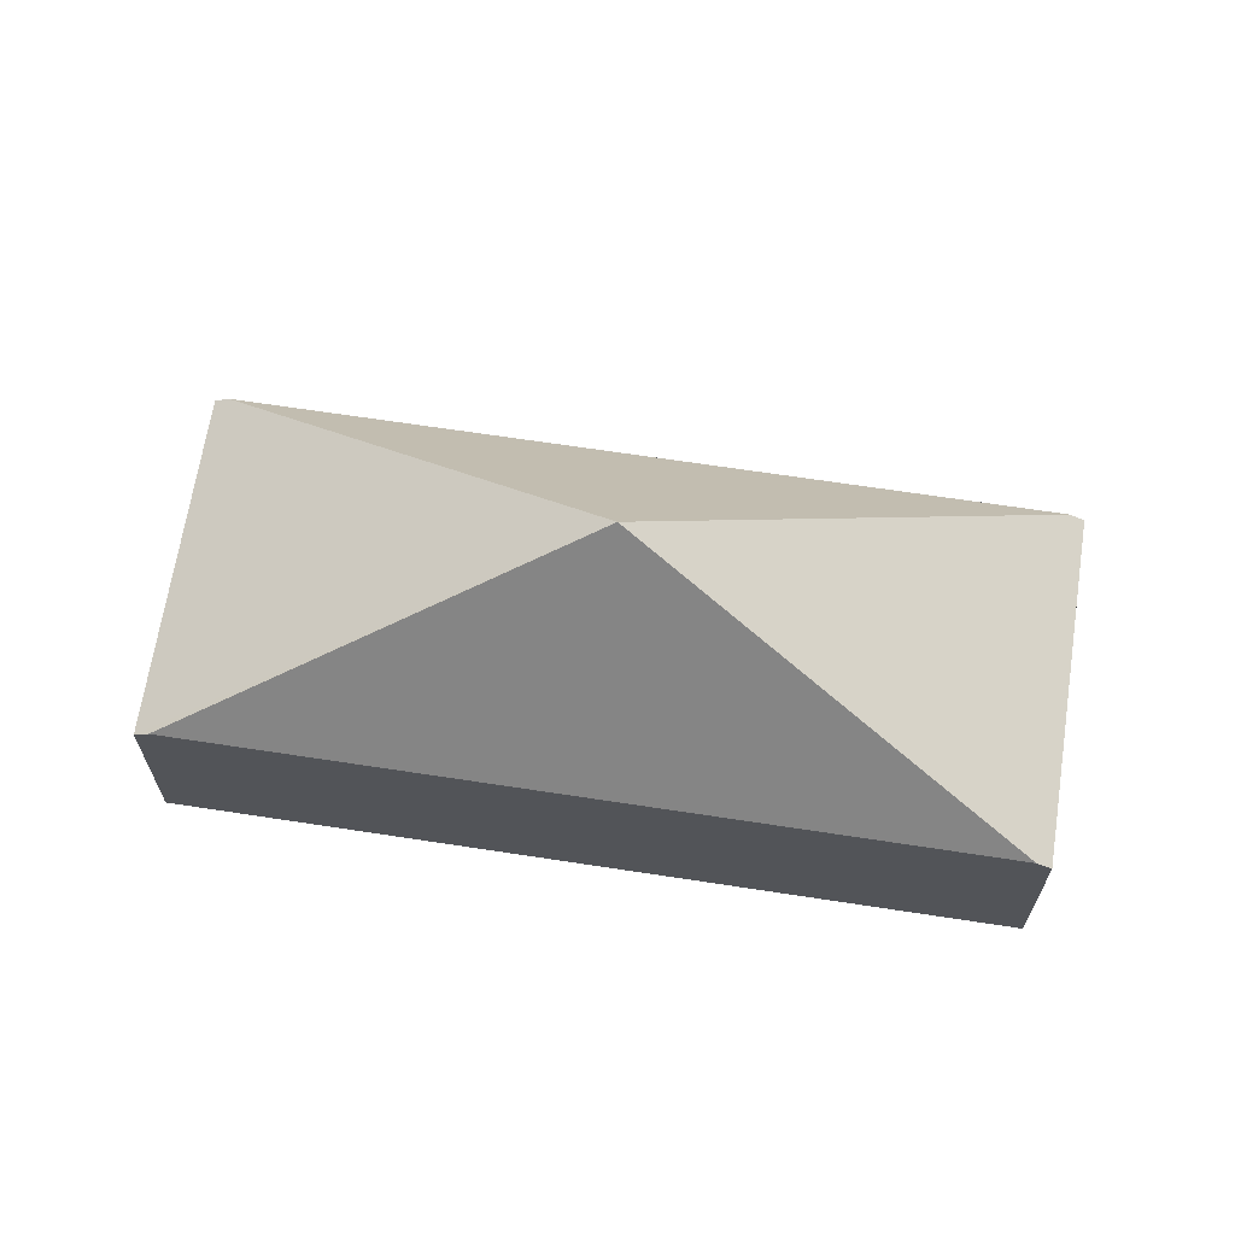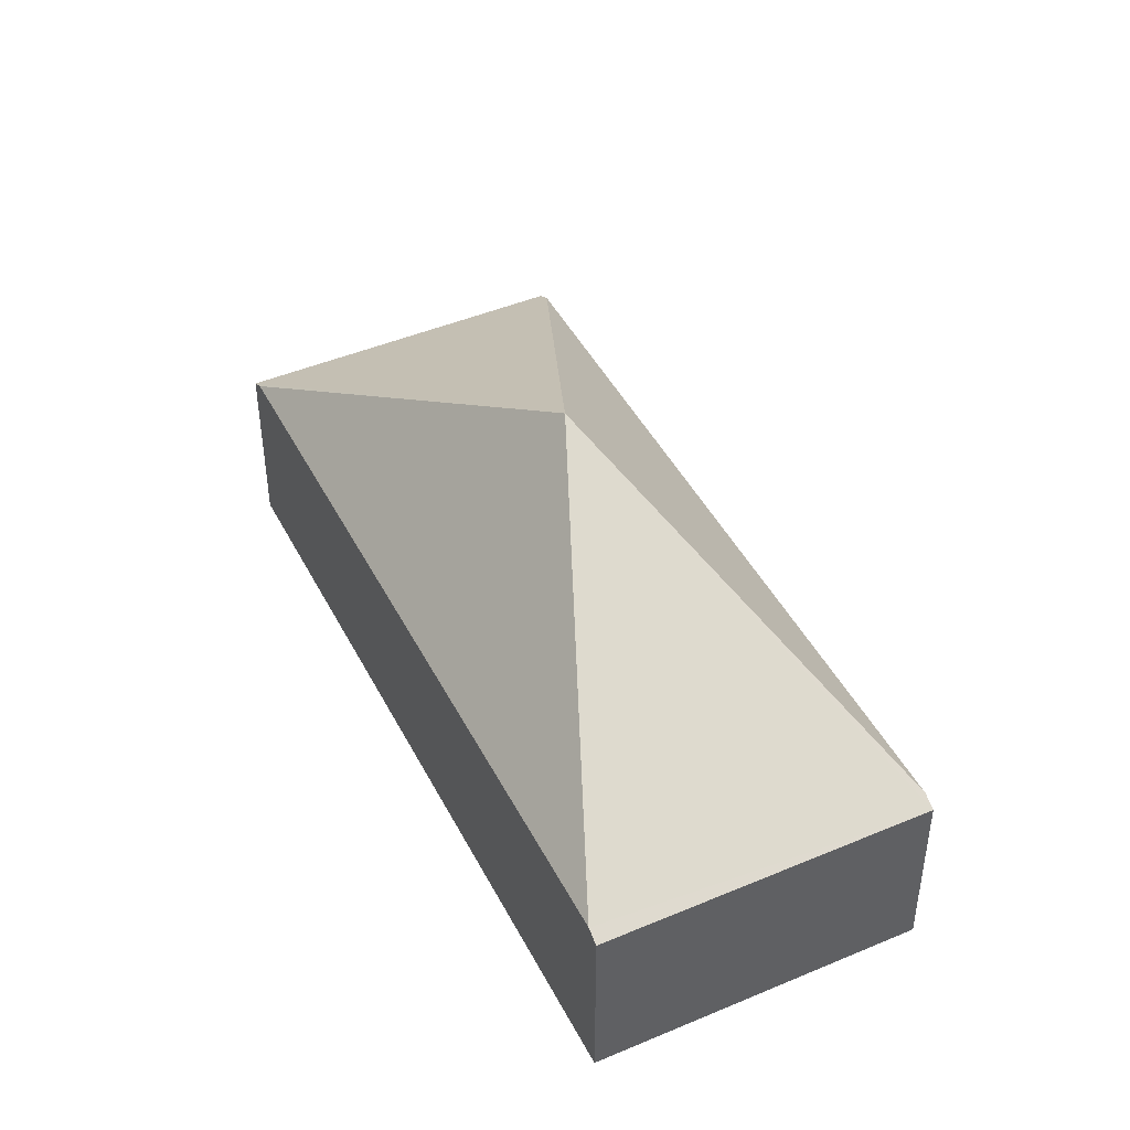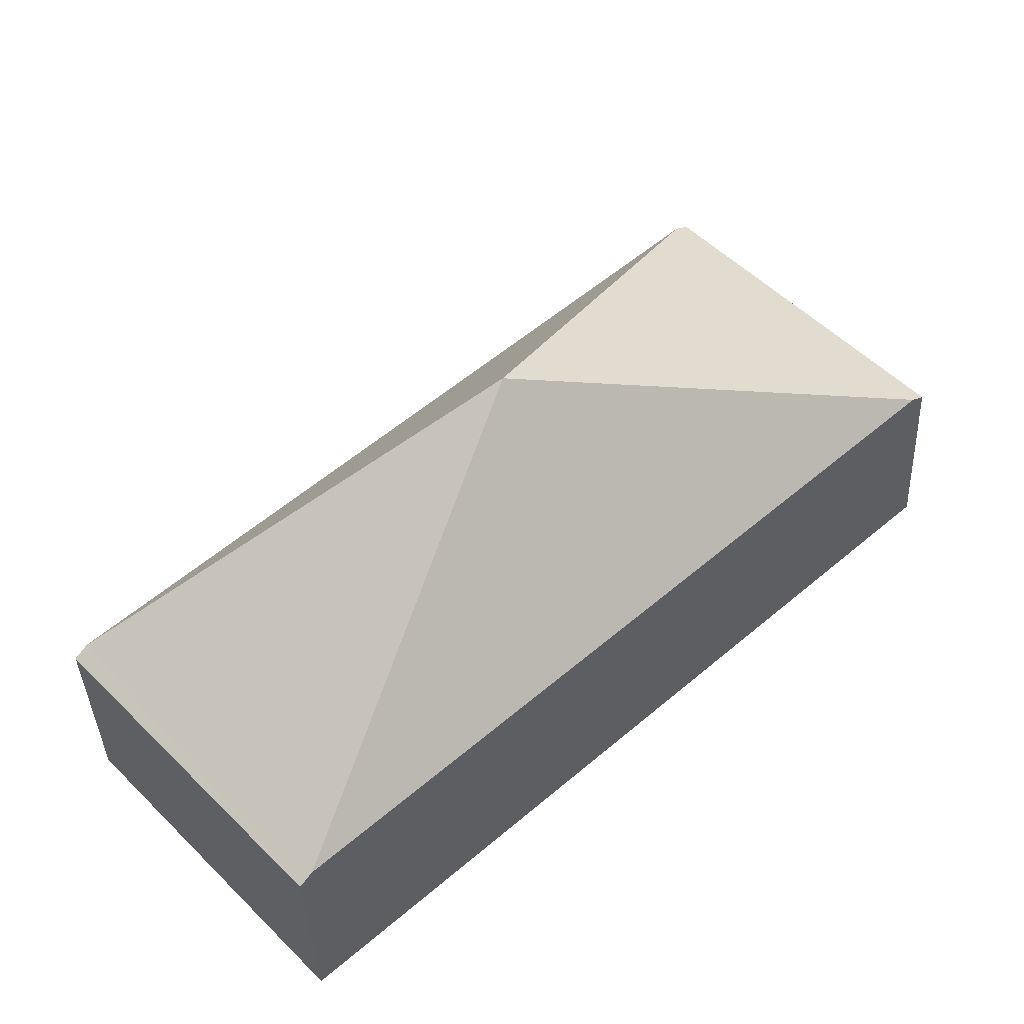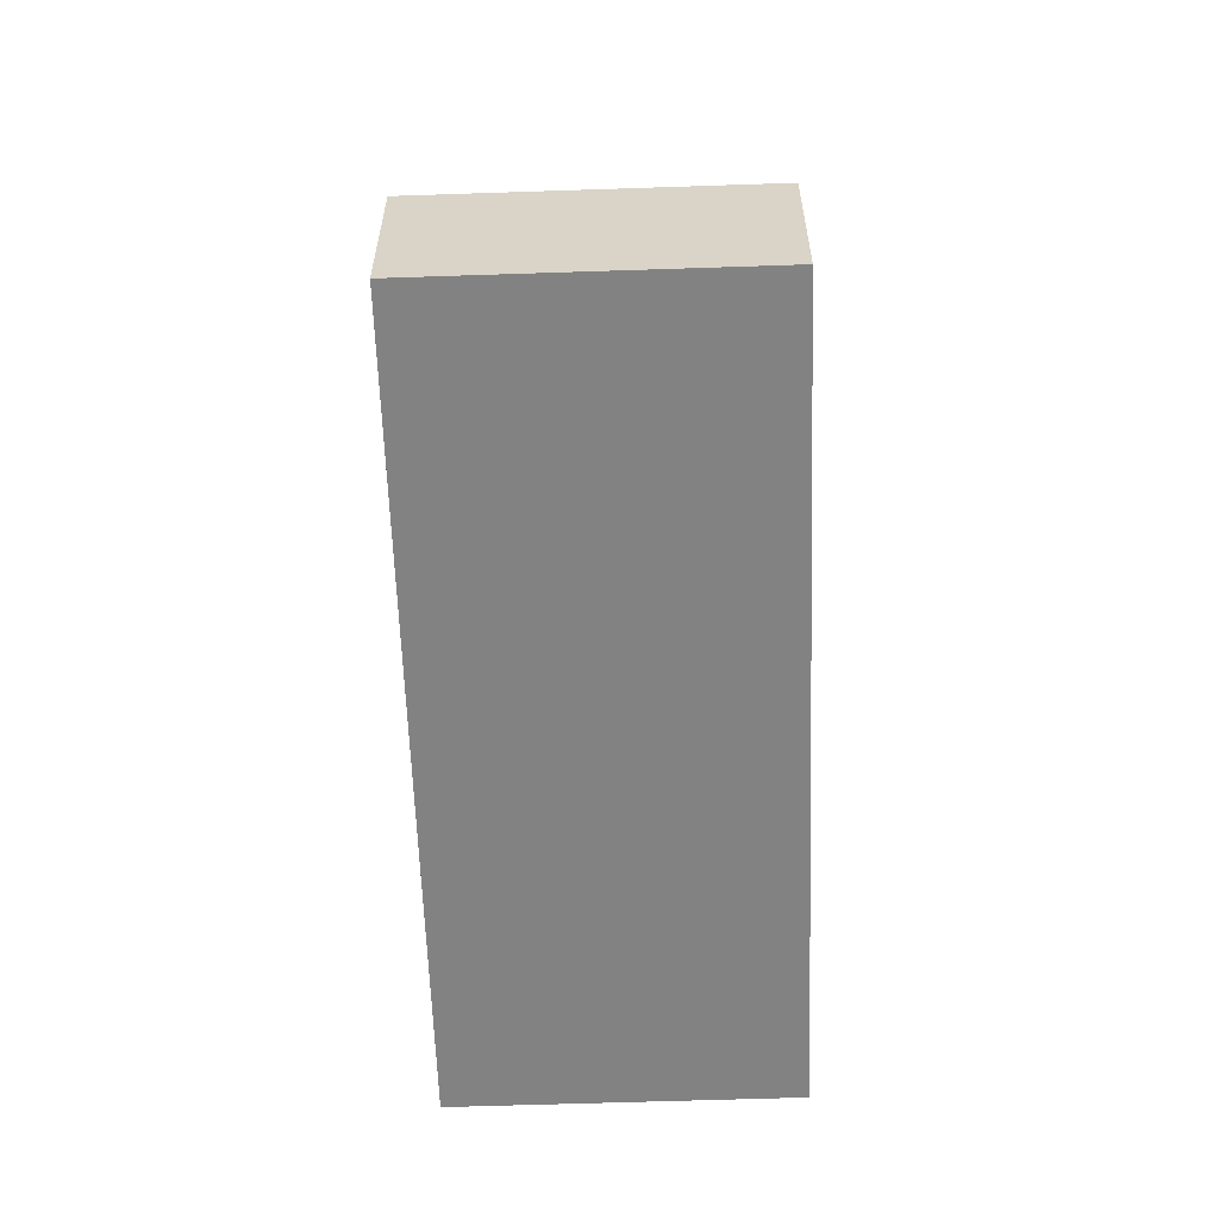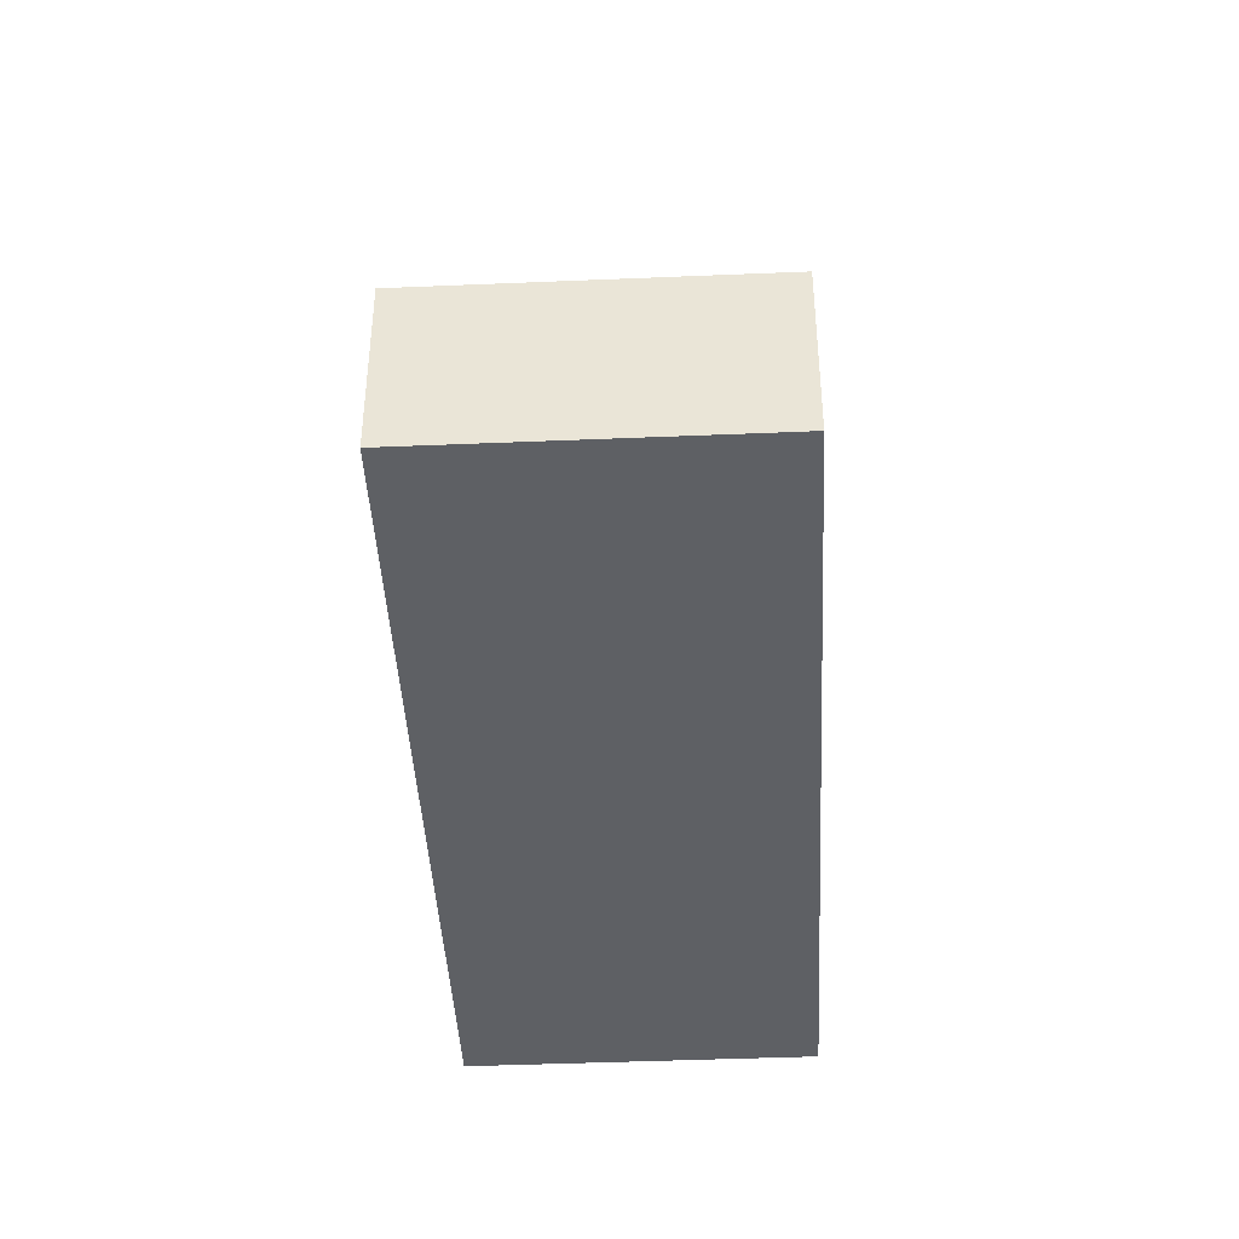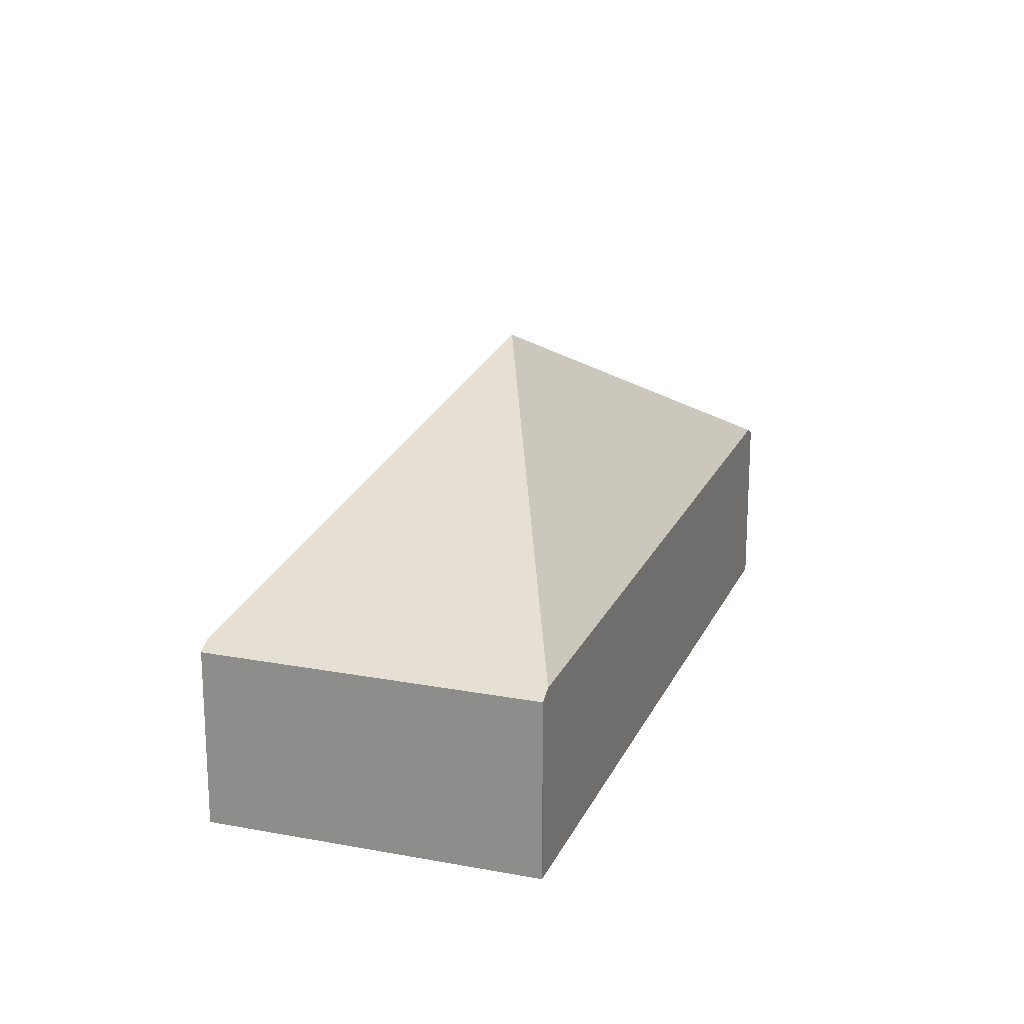
<metadata>
{"format":"obj","ext":"obj","renderer":"f3d","projection":"perspective","resolution":1024,"background":"white","views":[{"elev":66.5,"azim":-129.0,"up":"+Y"},{"elev":45.2,"azim":106.2,"up":"+Y"},{"elev":-38.0,"azim":-177.6,"up":"+Z"},{"elev":-60.7,"azim":-45.8,"up":"+Y"},{"elev":-42.8,"azim":-44.9,"up":"+Y"},{"elev":20.3,"azim":151.2,"up":"+Y"}]}
</metadata>
<code>
v  1.669 1.616 1.838
v  0.098 1.685 -0.089
v  0 1.615 9.889e-17
v  3.736 3.562 -1.336
v  2.046 1.615 2.254
v  2.144 1.685 2.165
v  7.374 1.685 -2.583
v  5.426 1.615 -4.926
v  7.472 1.615 -2.672
v  5.328 1.685 -4.837
v  0 0 0
v  1.669 -1.125e-16 1.838
v  2.046 -1.38e-16 2.254
v  2.144 -1.326e-16 2.165
v  7.374 1.582e-16 -2.583
v  7.472 1.636e-16 -2.672
v  5.426 3.016e-16 -4.926
v  5.328 2.962e-16 -4.837
v  0.098 5.45e-18 -0.089
g defaultobject
f 1 2 3
f 2 1 4
f 4 1 5
f 4 5 6
f 6 7 4
f 8 7 9
f 7 8 4
f 4 8 10
f 10 2 4
f 11 1 3
f 1 11 12
f 1 12 5
f 5 12 13
f 13 6 5
f 6 13 7
f 7 13 14
f 7 14 15
f 7 15 9
f 9 15 16
f 16 8 9
f 8 16 17
f 17 10 8
f 10 17 2
f 2 17 18
f 2 18 19
f 2 19 3
f 3 19 11
f 15 17 16
f 17 15 14
f 17 14 18
f 18 14 19
f 19 14 13
f 19 13 12
f 19 12 11

</code>
